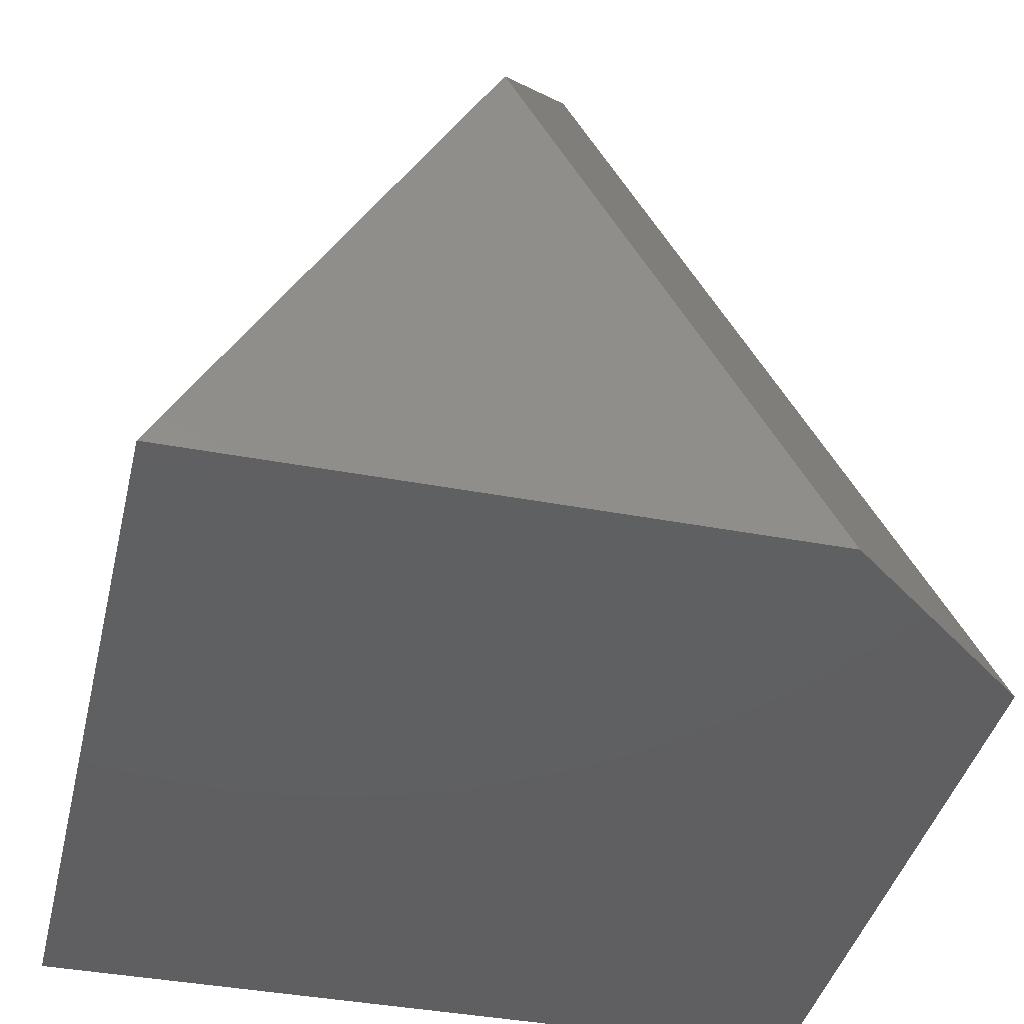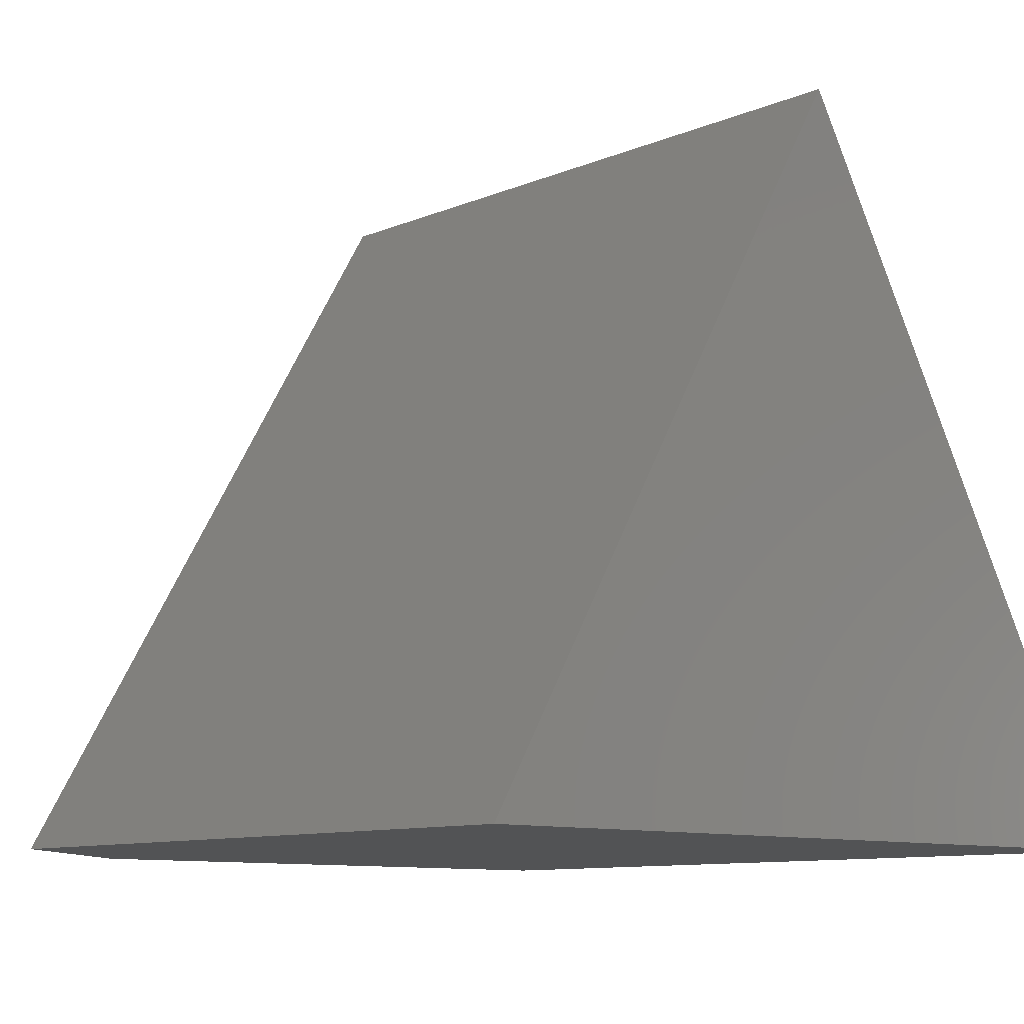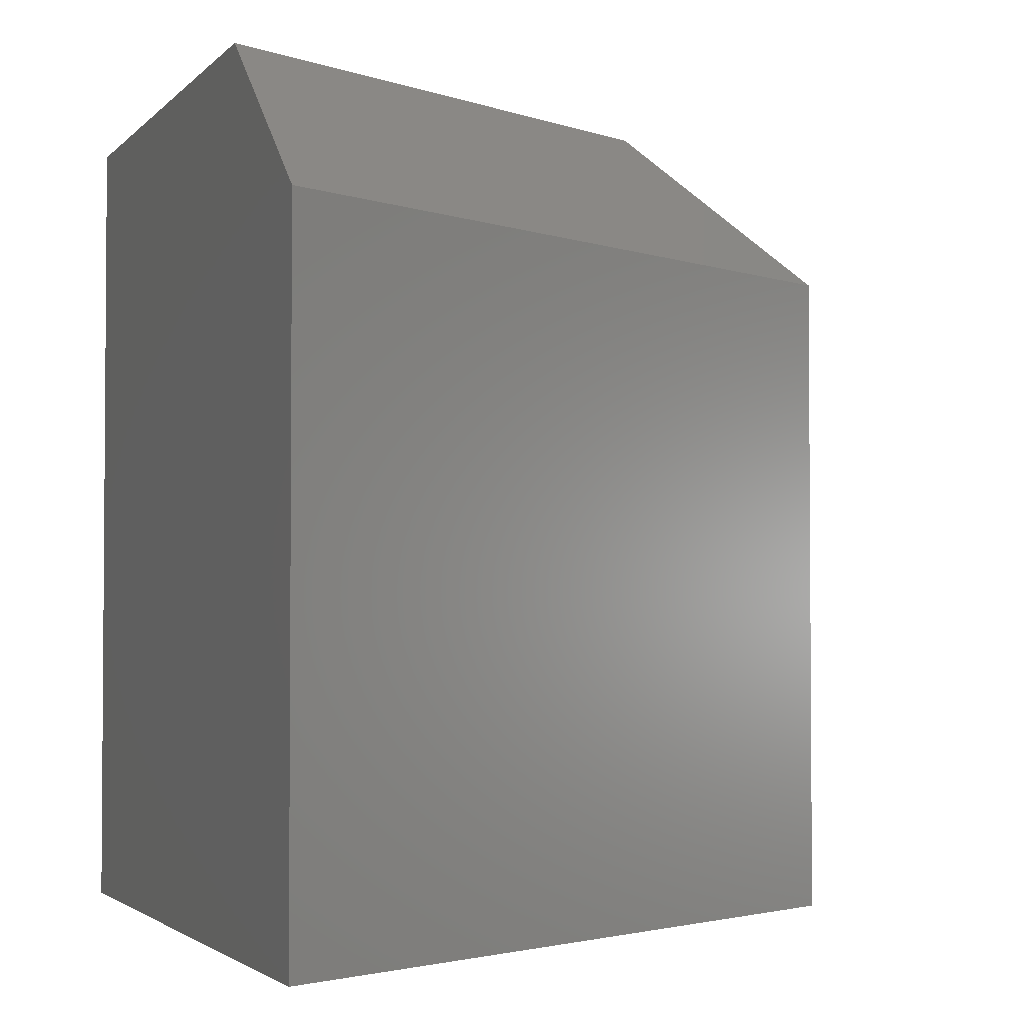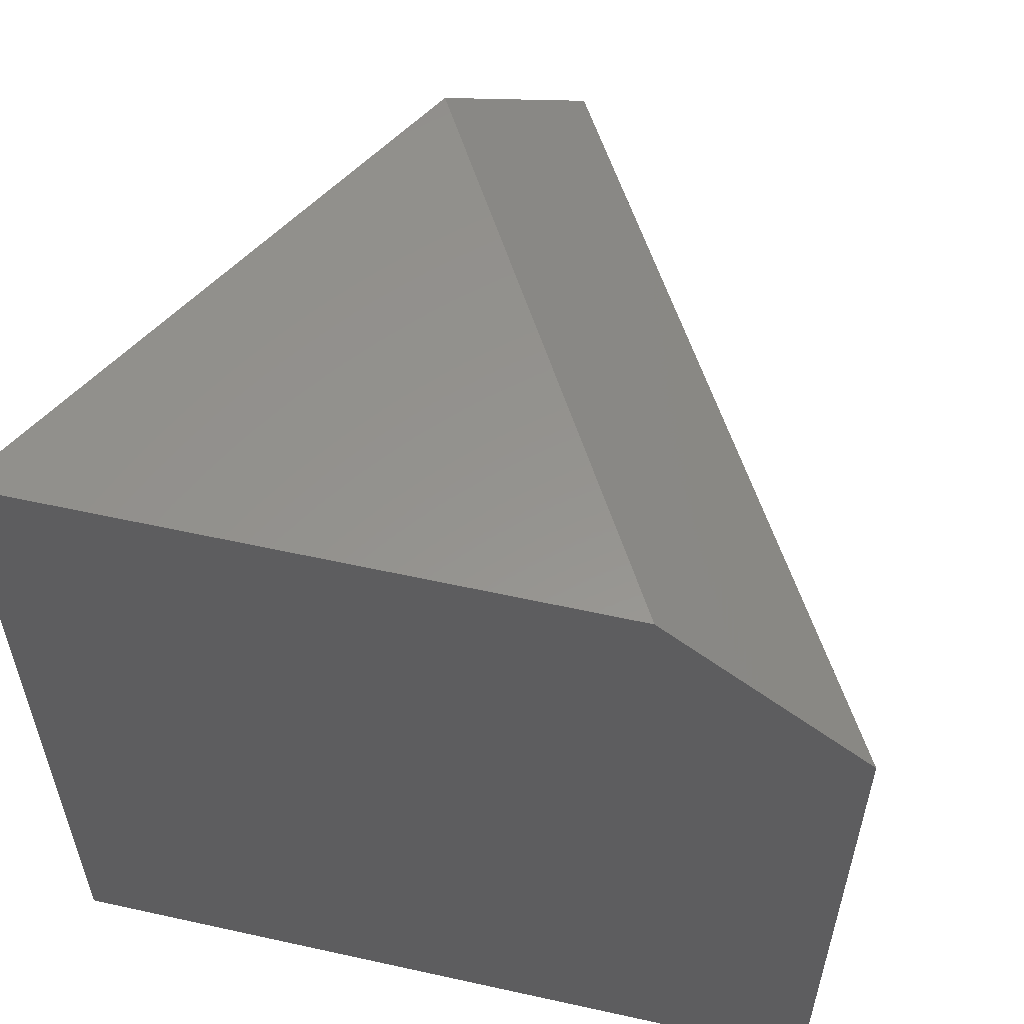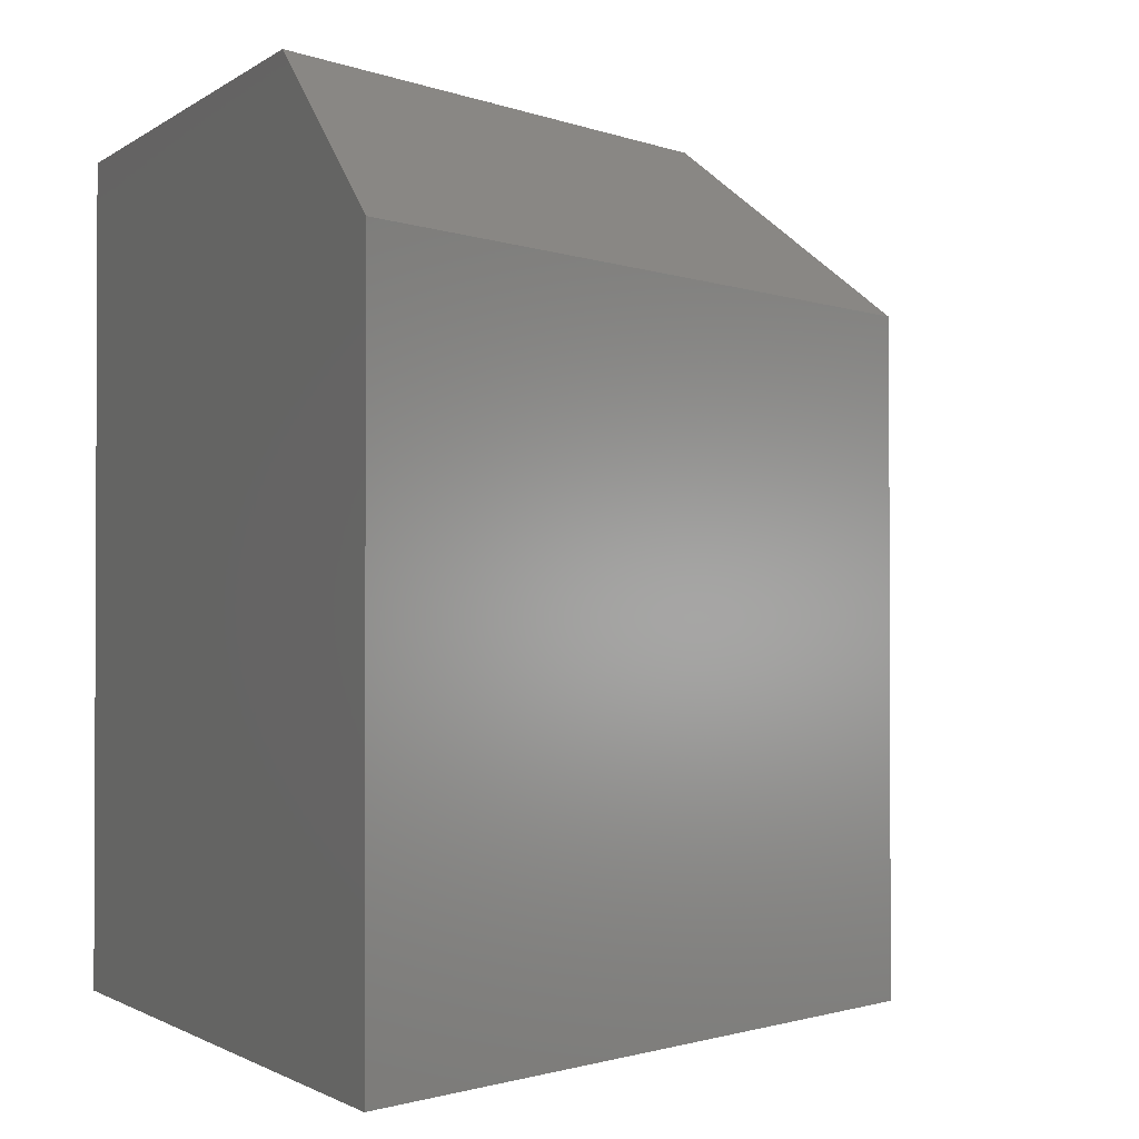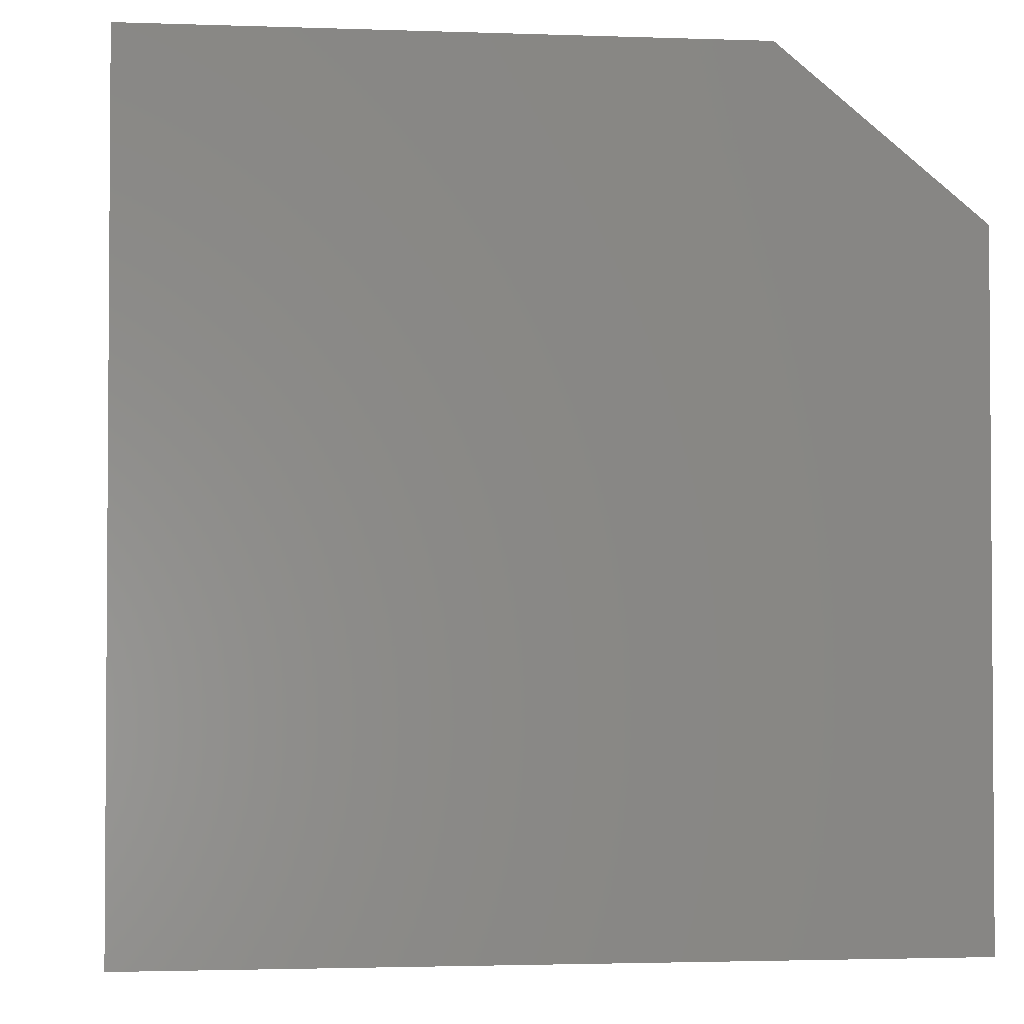
<metadata>
{"format":"stl","ext":"stl","renderer":"f3d","projection":"perspective","resolution":1024,"background":"white","views":[{"elev":-40.1,"azim":166.9,"up":"+Z"},{"elev":-9.8,"azim":-42.4,"up":"+Z"},{"elev":-2.7,"azim":-110.3,"up":"+Y"},{"elev":56.9,"azim":-167.0,"up":"+Y"},{"elev":-1.5,"azim":-114.0,"up":"+Y"},{"elev":-2.4,"azim":173.0,"up":"+Y"}]}
</metadata>
<code>
# stl→obj: 8 verts, 12 faces
v 0.09336 5.09e-17 0.2532
v 0.3594 3.99e-17 -0.2109
v -0.1783 1.005e-17 -0.2109
v 0.003783 -0.1484 0.4095
v -0.3594 -0.1484 -0.2109
v 0.003783 -0.75 0.4095
v -0.3594 -0.75 -0.2109
v 0.3594 -0.75 -0.2109
f 1 2 3
f 4 5 6
f 6 5 7
f 6 8 4
f 4 8 2
f 4 2 1
f 8 7 2
f 2 7 5
f 2 5 3
f 4 1 5
f 5 1 3
f 7 8 6

</code>
